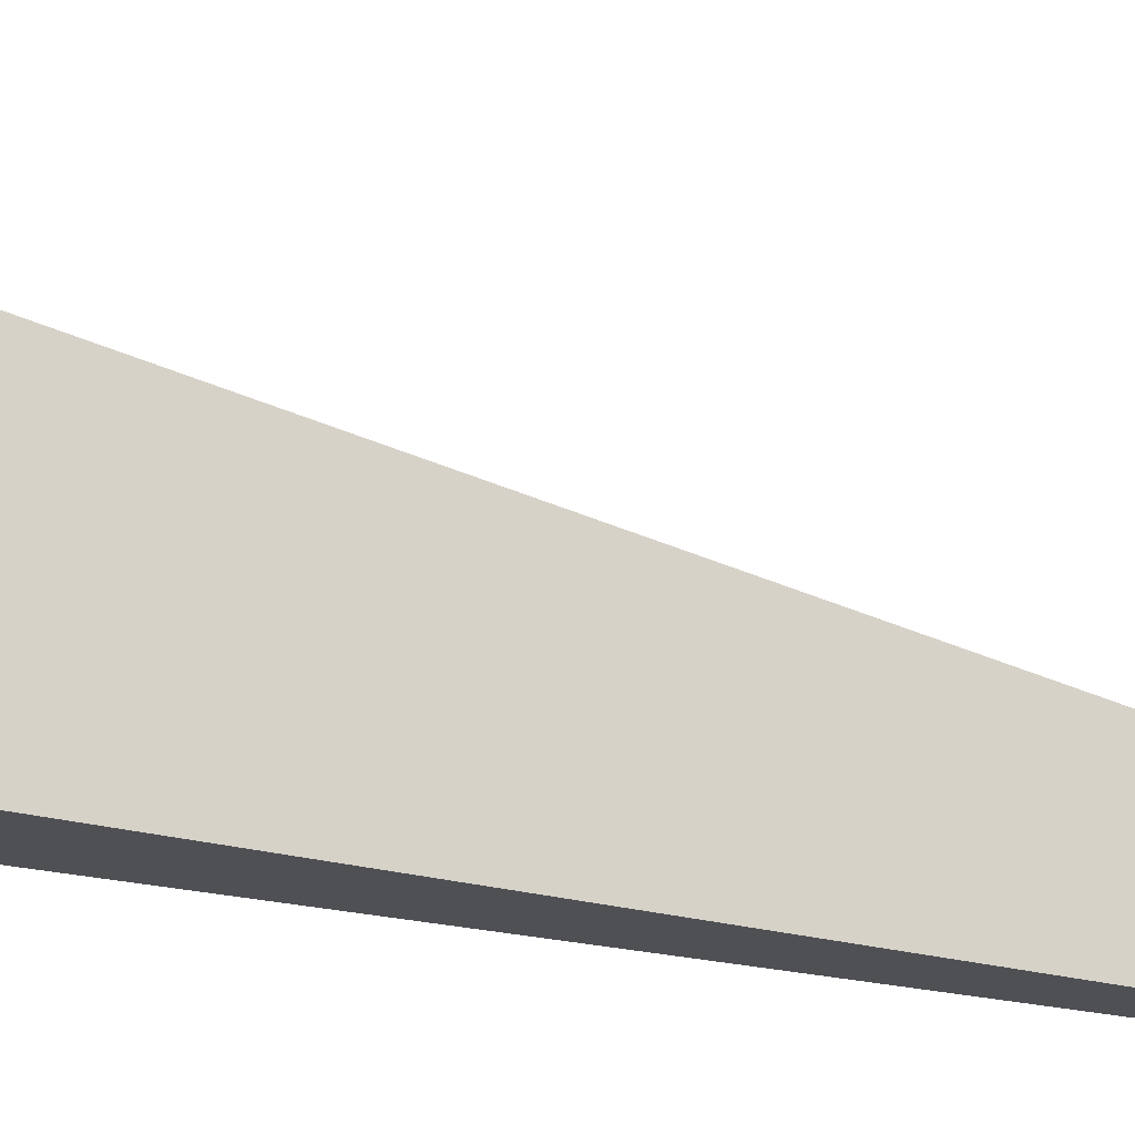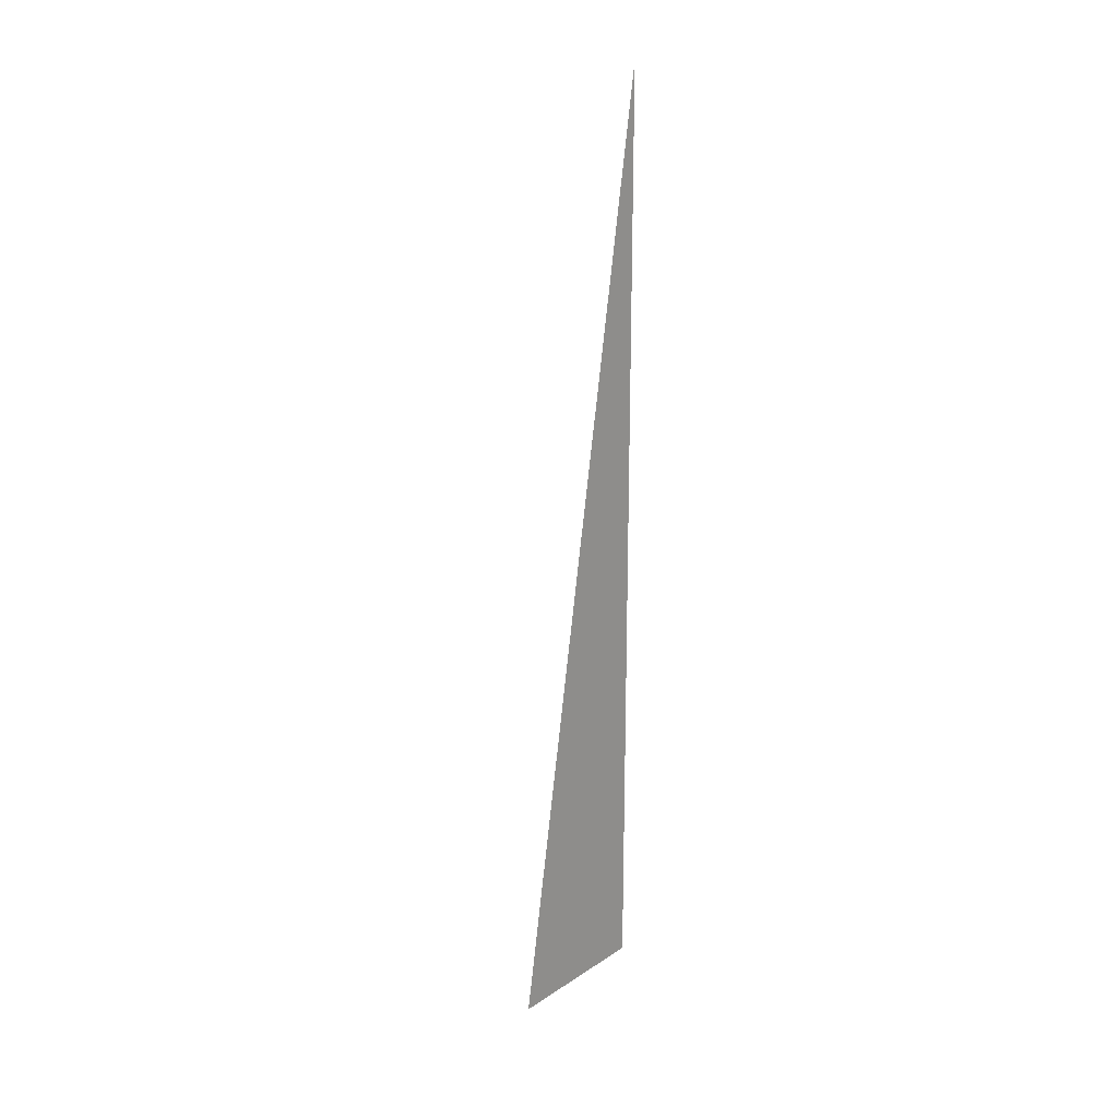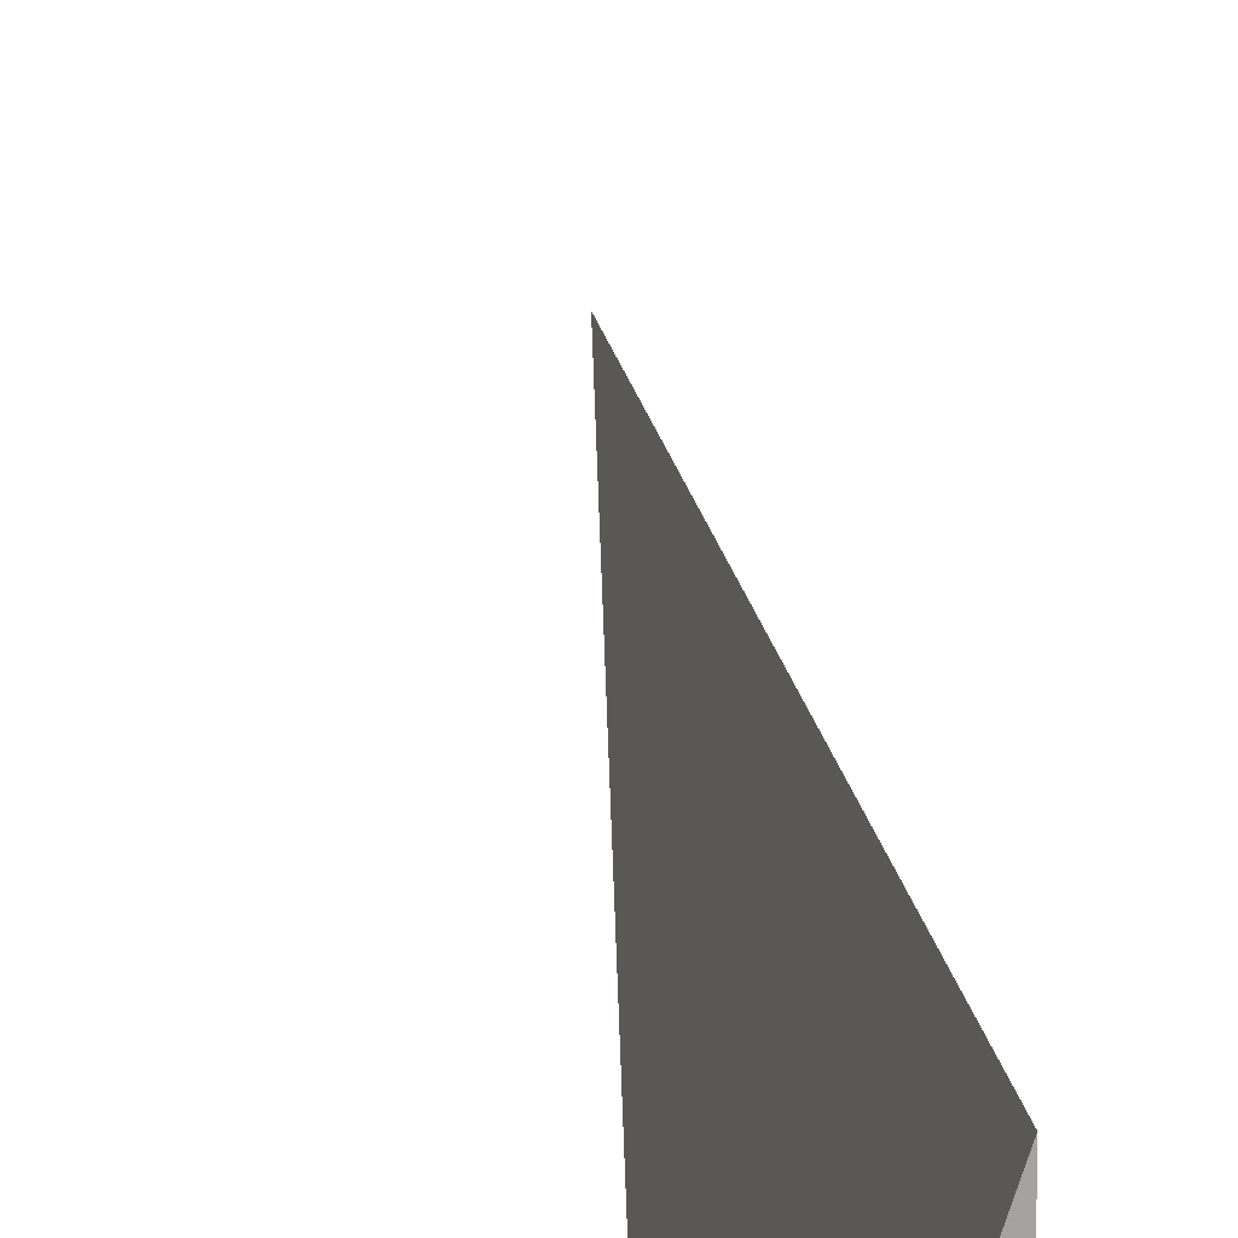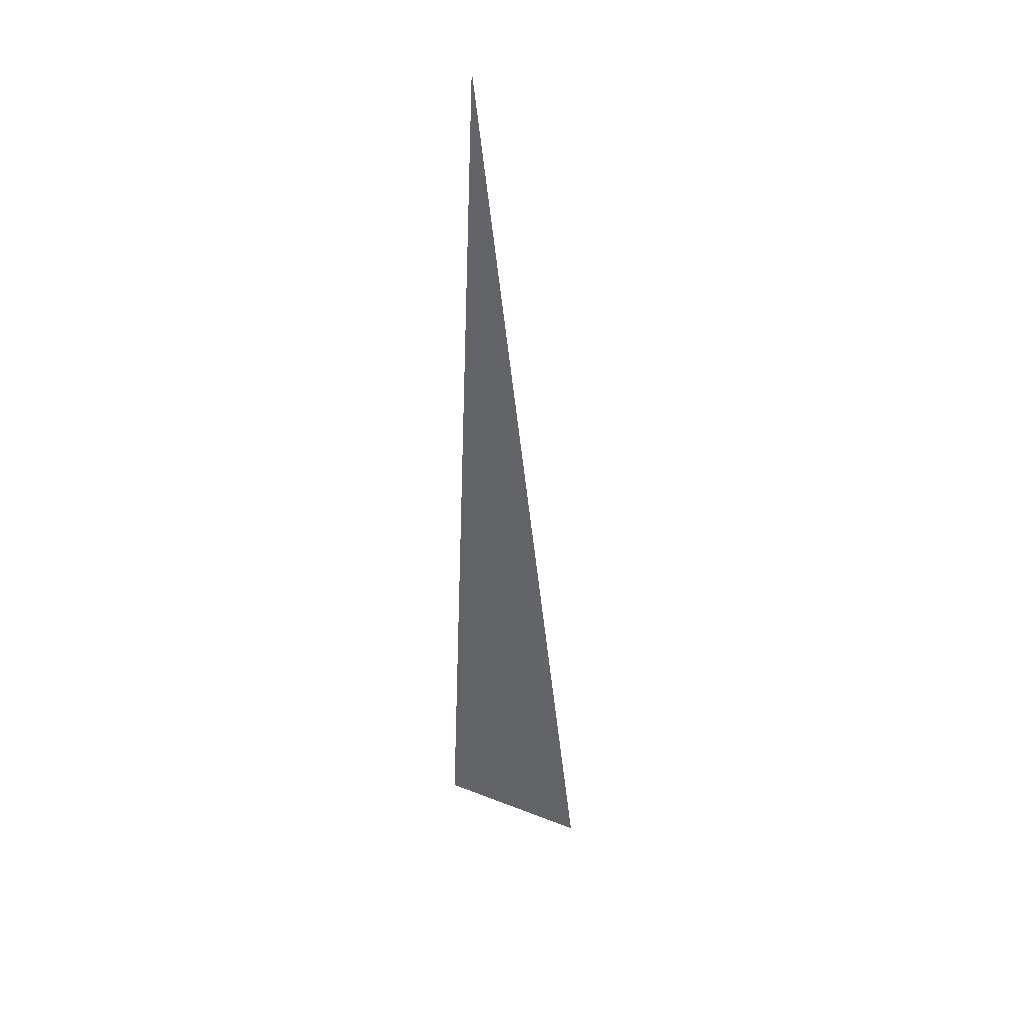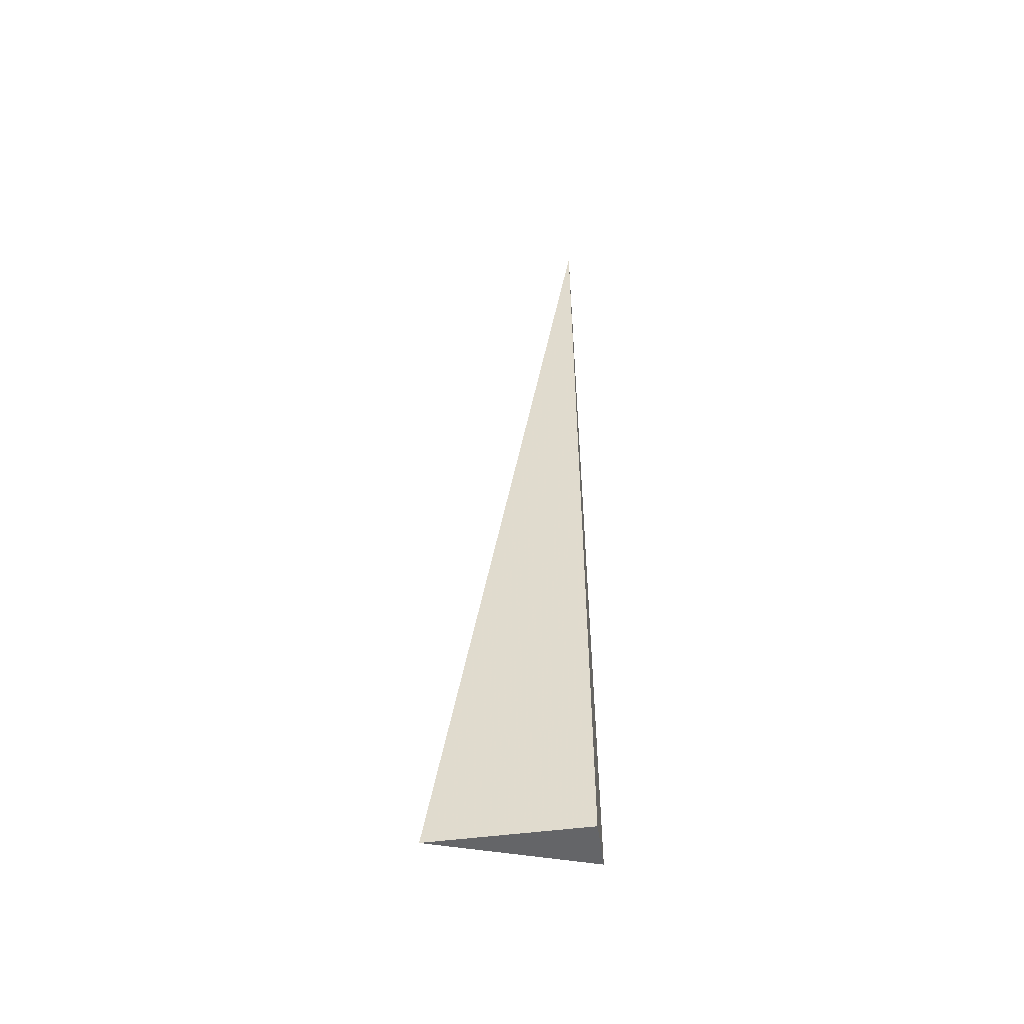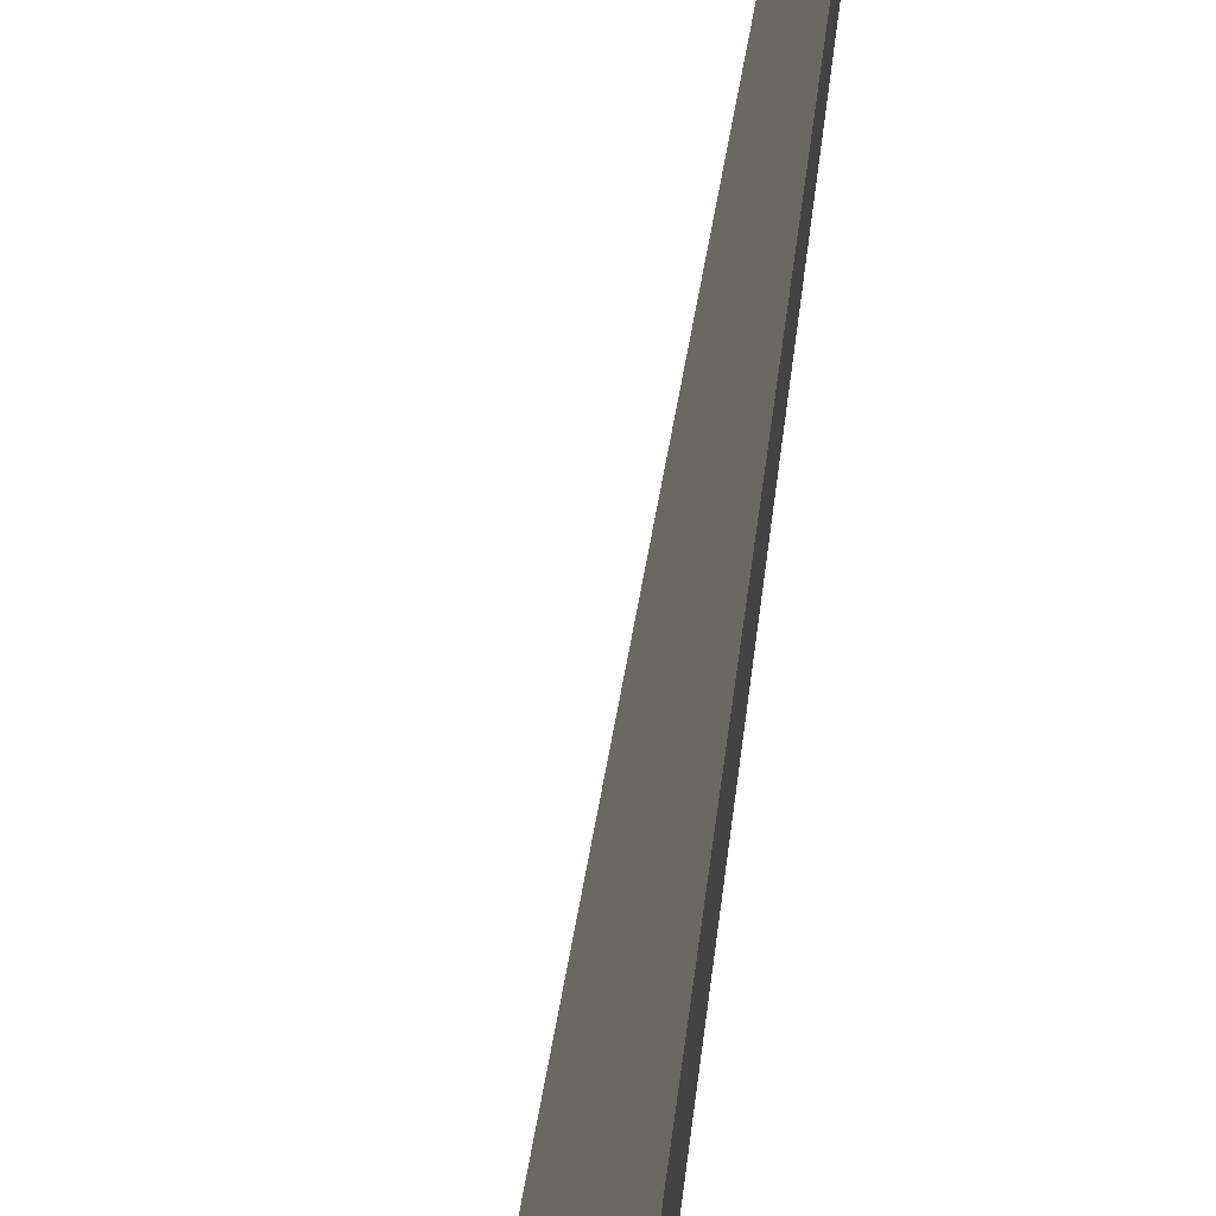
<metadata>
{"format":"obj","ext":"obj","renderer":"f3d","projection":"perspective","resolution":1024,"background":"white","views":[{"elev":-18.9,"azim":-118.3,"up":"+Y"},{"elev":21.1,"azim":-138.8,"up":"+Z"},{"elev":17.6,"azim":176.2,"up":"+Y"},{"elev":39.0,"azim":134.1,"up":"+Z"},{"elev":-51.5,"azim":-82.0,"up":"+Z"},{"elev":68.1,"azim":-172.7,"up":"+Y"}]}
</metadata>
<code>
v -0.01764 -0.05404 -0.3328
v 0.05293 -0.05404 -0.3328
v -0.01764 0.1621 -0.3328
v -0.01764 -0.05404 0.9984
v -0.01764 0.05404 -0.3328
v 0.01764 0.05404 -0.3328
v 0.01764 -0.05404 -0.3328
v 0.01764 -0.05404 0.3328
v -0.01764 -0.05404 0.3328
v -0.01764 0.05404 0.3328
v -0.01764 -3.469e-18 -0.3328
v 1.735e-18 -3.469e-18 -0.3328
v 1.735e-18 -0.05404 -0.3328
v -0.01764 0.1081 -0.3328
v 1.735e-18 0.1081 -0.3328
v 1.735e-18 0.05404 -0.3328
v 0.03529 -3.469e-18 -0.3328
v 0.03529 -0.05404 -0.3328
v 0.01764 -3.469e-18 -0.3328
v 1.735e-18 -0.05404 0
v -0.01764 -0.05404 0
v 0.03529 -0.05404 0
v 0.01764 -0.05404 0
v 1.735e-18 -0.05404 0.6656
v -0.01764 -0.05404 0.6656
v 1.735e-18 -0.05404 0.3328
v -0.01764 0.05404 0
v -0.01764 0.1081 0
v -0.01764 -3.469e-18 0
v -0.01764 -3.469e-18 0.6656
v -0.01764 -3.469e-18 0.3328
v 0.01764 -3.469e-18 0
v 1.735e-18 0.05404 0
v 1.735e-18 -3.469e-18 0.3328
v -0.01764 -0.02702 -0.3328
v -0.008822 -0.02702 -0.3328
v -0.008822 -0.05404 -0.3328
v -0.01764 0.02702 -0.3328
v -0.008822 0.02702 -0.3328
v -0.008822 -3.469e-18 -0.3328
v 0.008822 -0.02702 -0.3328
v 0.008822 -0.05404 -0.3328
v 1.735e-18 -0.02702 -0.3328
v -0.01764 0.08106 -0.3328
v -0.008822 0.08106 -0.3328
v -0.008822 0.05404 -0.3328
v -0.01764 0.1351 -0.3328
v -0.008822 0.1351 -0.3328
v -0.008822 0.1081 -0.3328
v 0.008822 0.08106 -0.3328
v 0.008822 0.05404 -0.3328
v 1.735e-18 0.08106 -0.3328
v 0.02647 0.02702 -0.3328
v 0.02647 -3.469e-18 -0.3328
v 0.01764 0.02702 -0.3328
v 0.04411 -0.02702 -0.3328
v 0.04411 -0.05404 -0.3328
v 0.03529 -0.02702 -0.3328
v 0.02647 -0.05404 -0.3328
v 0.01764 -0.02702 -0.3328
v 0.02647 -0.02702 -0.3328
v 1.735e-18 0.02702 -0.3328
v 0.008822 0.02702 -0.3328
v 0.008822 -3.469e-18 -0.3328
v -0.008822 -0.05404 -0.1664
v -0.01764 -0.05404 -0.1664
v 0.008822 -0.05404 -0.1664
v 1.735e-18 -0.05404 -0.1664
v -0.008822 -0.05404 0.1664
v -0.01764 -0.05404 0.1664
v -0.008822 -0.05404 0
v 0.02647 -0.05404 -0.1664
v 0.01764 -0.05404 -0.1664
v 0.04411 -0.05404 -0.1664
v 0.03529 -0.05404 -0.1664
v 0.02647 -0.05404 0.1664
v 0.01764 -0.05404 0.1664
v 0.02647 -0.05404 0
v 0.008822 -0.05404 0.4992
v 1.735e-18 -0.05404 0.4992
v 0.008822 -0.05404 0.3328
v -0.008822 -0.05404 0.832
v -0.01764 -0.05404 0.832
v -0.008822 -0.05404 0.6656
v -0.01764 -0.05404 0.4992
v -0.008822 -0.05404 0.3328
v -0.008822 -0.05404 0.4992
v 0.008822 -0.05404 0
v 0.008822 -0.05404 0.1664
v 1.735e-18 -0.05404 0.1664
v -0.01764 0.1081 -0.1664
v -0.01764 0.1351 -0.1664
v -0.01764 0.05404 -0.1664
v -0.01764 0.08106 -0.1664
v -0.01764 0.05404 0.1664
v -0.01764 0.08106 0.1664
v -0.01764 0.08106 0
v -0.01764 -3.469e-18 -0.1664
v -0.01764 0.02702 -0.1664
v -0.01764 -0.02702 -0.1664
v -0.01764 -0.02702 0.1664
v -0.01764 -0.02702 0
v -0.01764 -0.02702 0.4992
v -0.01764 -0.02702 0.3328
v -0.01764 -0.02702 0.832
v -0.01764 -0.02702 0.6656
v -0.01764 0.02702 0.4992
v -0.01764 0.02702 0.3328
v -0.01764 -3.469e-18 0.4992
v -0.01764 0.02702 0
v -0.01764 -3.469e-18 0.1664
v -0.01764 0.02702 0.1664
v 0.03529 -0.02702 -0.1664
v 0.01764 0.02702 -0.1664
v 0.02647 -3.469e-18 -0.1664
v 0.01764 -0.02702 0.1664
v 0.02647 -0.02702 0
v 1.735e-18 0.08106 -0.1664
v 0.008822 0.05404 -0.1664
v -0.008822 0.1081 -0.1664
v -0.008822 0.05404 0.1664
v -0.008822 0.08106 0
v -0.008822 -3.469e-18 0.4992
v -0.008822 0.02702 0.3328
v -0.008822 -0.02702 0.6656
v 0.008822 -0.02702 0.3328
v 1.735e-18 -0.02702 0.4992
v 0.008822 0.02702 0
v 1.735e-18 0.02702 0.1664
v 0.008822 -3.469e-18 0.1664
f 1 35 37
f 35 11 36
f 36 13 37
f 35 36 37
f 11 38 40
f 38 5 39
f 39 12 40
f 38 39 40
f 12 41 43
f 41 7 42
f 42 13 43
f 41 42 43
f 11 40 36
f 40 12 43
f 43 13 36
f 40 43 36
f 5 44 46
f 44 14 45
f 45 16 46
f 44 45 46
f 14 47 49
f 47 3 48
f 48 15 49
f 47 48 49
f 15 50 52
f 50 6 51
f 51 16 52
f 50 51 52
f 14 49 45
f 49 15 52
f 52 16 45
f 49 52 45
f 6 53 55
f 53 17 54
f 54 19 55
f 53 54 55
f 17 56 58
f 56 2 57
f 57 18 58
f 56 57 58
f 18 59 61
f 59 7 60
f 60 19 61
f 59 60 61
f 17 58 54
f 58 18 61
f 61 19 54
f 58 61 54
f 5 46 39
f 46 16 62
f 62 12 39
f 46 62 39
f 16 51 63
f 51 6 55
f 55 19 63
f 51 55 63
f 19 60 64
f 60 7 41
f 41 12 64
f 60 41 64
f 16 63 62
f 63 19 64
f 64 12 62
f 63 64 62
f 1 37 66
f 37 13 65
f 65 21 66
f 37 65 66
f 13 42 68
f 42 7 67
f 67 20 68
f 42 67 68
f 20 69 71
f 69 9 70
f 70 21 71
f 69 70 71
f 13 68 65
f 68 20 71
f 71 21 65
f 68 71 65
f 7 59 73
f 59 18 72
f 72 23 73
f 59 72 73
f 18 57 75
f 57 2 74
f 74 22 75
f 57 74 75
f 22 76 78
f 76 8 77
f 77 23 78
f 76 77 78
f 18 75 72
f 75 22 78
f 78 23 72
f 75 78 72
f 8 79 81
f 79 24 80
f 80 26 81
f 79 80 81
f 24 82 84
f 82 4 83
f 83 25 84
f 82 83 84
f 25 85 87
f 85 9 86
f 86 26 87
f 85 86 87
f 24 84 80
f 84 25 87
f 87 26 80
f 84 87 80
f 7 73 67
f 73 23 88
f 88 20 67
f 73 88 67
f 23 77 89
f 77 8 81
f 81 26 89
f 77 81 89
f 26 86 90
f 86 9 69
f 69 20 90
f 86 69 90
f 23 89 88
f 89 26 90
f 90 20 88
f 89 90 88
f 3 47 92
f 47 14 91
f 91 28 92
f 47 91 92
f 14 44 94
f 44 5 93
f 93 27 94
f 44 93 94
f 27 95 97
f 95 10 96
f 96 28 97
f 95 96 97
f 14 94 91
f 94 27 97
f 97 28 91
f 94 97 91
f 5 38 99
f 38 11 98
f 98 29 99
f 38 98 99
f 11 35 100
f 35 1 66
f 66 21 100
f 35 66 100
f 21 70 102
f 70 9 101
f 101 29 102
f 70 101 102
f 11 100 98
f 100 21 102
f 102 29 98
f 100 102 98
f 9 85 104
f 85 25 103
f 103 31 104
f 85 103 104
f 25 83 106
f 83 4 105
f 105 30 106
f 83 105 106
f 30 107 109
f 107 10 108
f 108 31 109
f 107 108 109
f 25 106 103
f 106 30 109
f 109 31 103
f 106 109 103
f 5 99 93
f 99 29 110
f 110 27 93
f 99 110 93
f 29 101 111
f 101 9 104
f 104 31 111
f 101 104 111
f 31 108 112
f 108 10 95
f 95 27 112
f 108 95 112
f 29 111 110
f 111 31 112
f 112 27 110
f 111 112 110
f 2 56 74
f 56 17 113
f 113 22 74
f 56 113 74
f 17 53 115
f 53 6 114
f 114 32 115
f 53 114 115
f 32 116 117
f 116 8 76
f 76 22 117
f 116 76 117
f 17 115 113
f 115 32 117
f 117 22 113
f 115 117 113
f 6 50 119
f 50 15 118
f 118 33 119
f 50 118 119
f 15 48 120
f 48 3 92
f 92 28 120
f 48 92 120
f 28 96 122
f 96 10 121
f 121 33 122
f 96 121 122
f 15 120 118
f 120 28 122
f 122 33 118
f 120 122 118
f 10 107 124
f 107 30 123
f 123 34 124
f 107 123 124
f 30 105 125
f 105 4 82
f 82 24 125
f 105 82 125
f 24 79 127
f 79 8 126
f 126 34 127
f 79 126 127
f 30 125 123
f 125 24 127
f 127 34 123
f 125 127 123
f 6 119 114
f 119 33 128
f 128 32 114
f 119 128 114
f 33 121 129
f 121 10 124
f 124 34 129
f 121 124 129
f 34 126 130
f 126 8 116
f 116 32 130
f 126 116 130
f 33 129 128
f 129 34 130
f 130 32 128
f 129 130 128

</code>
